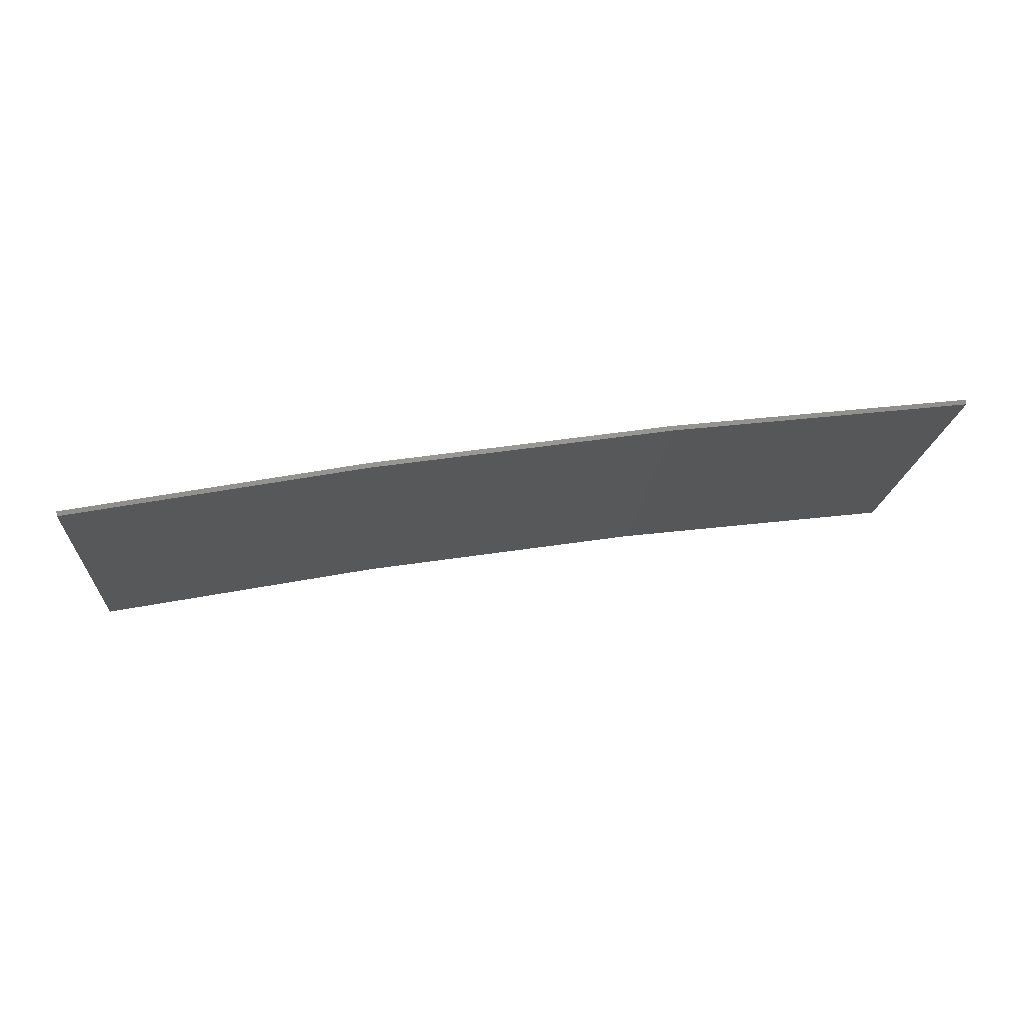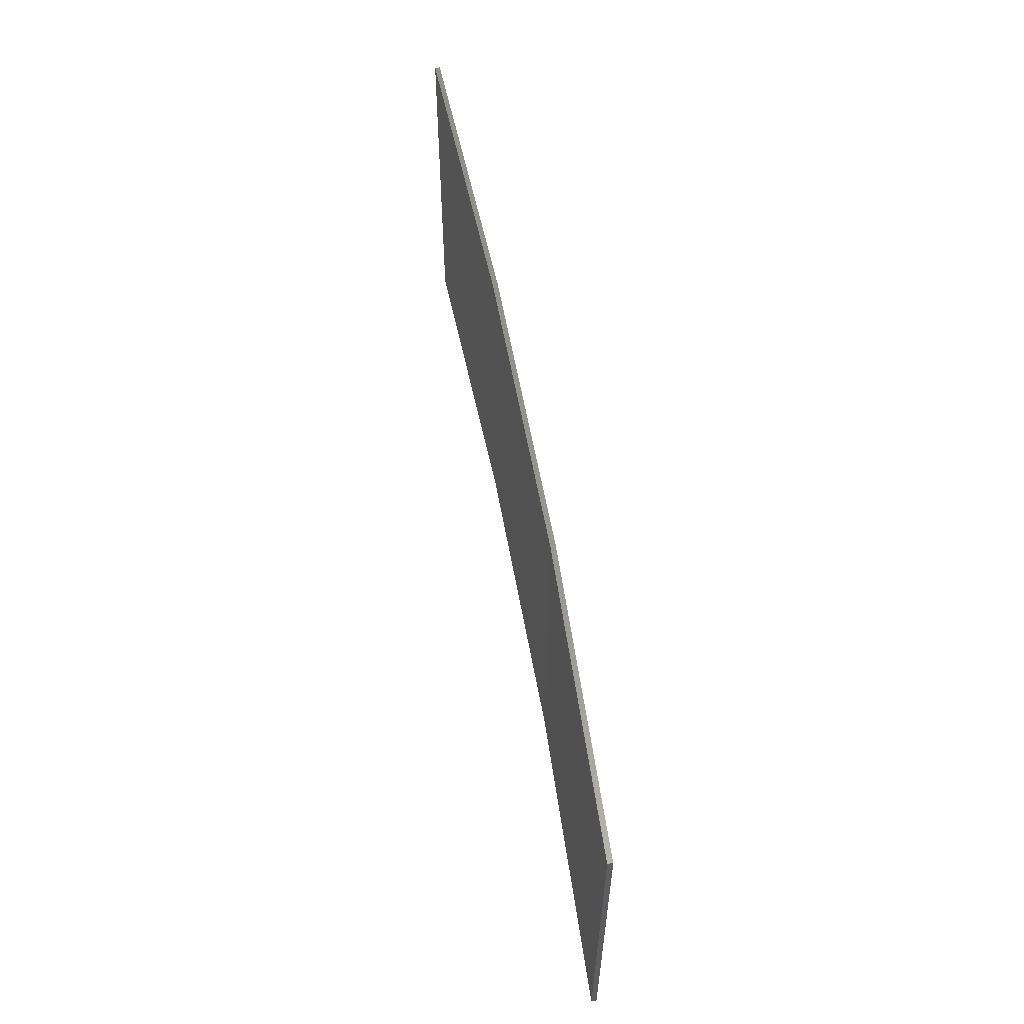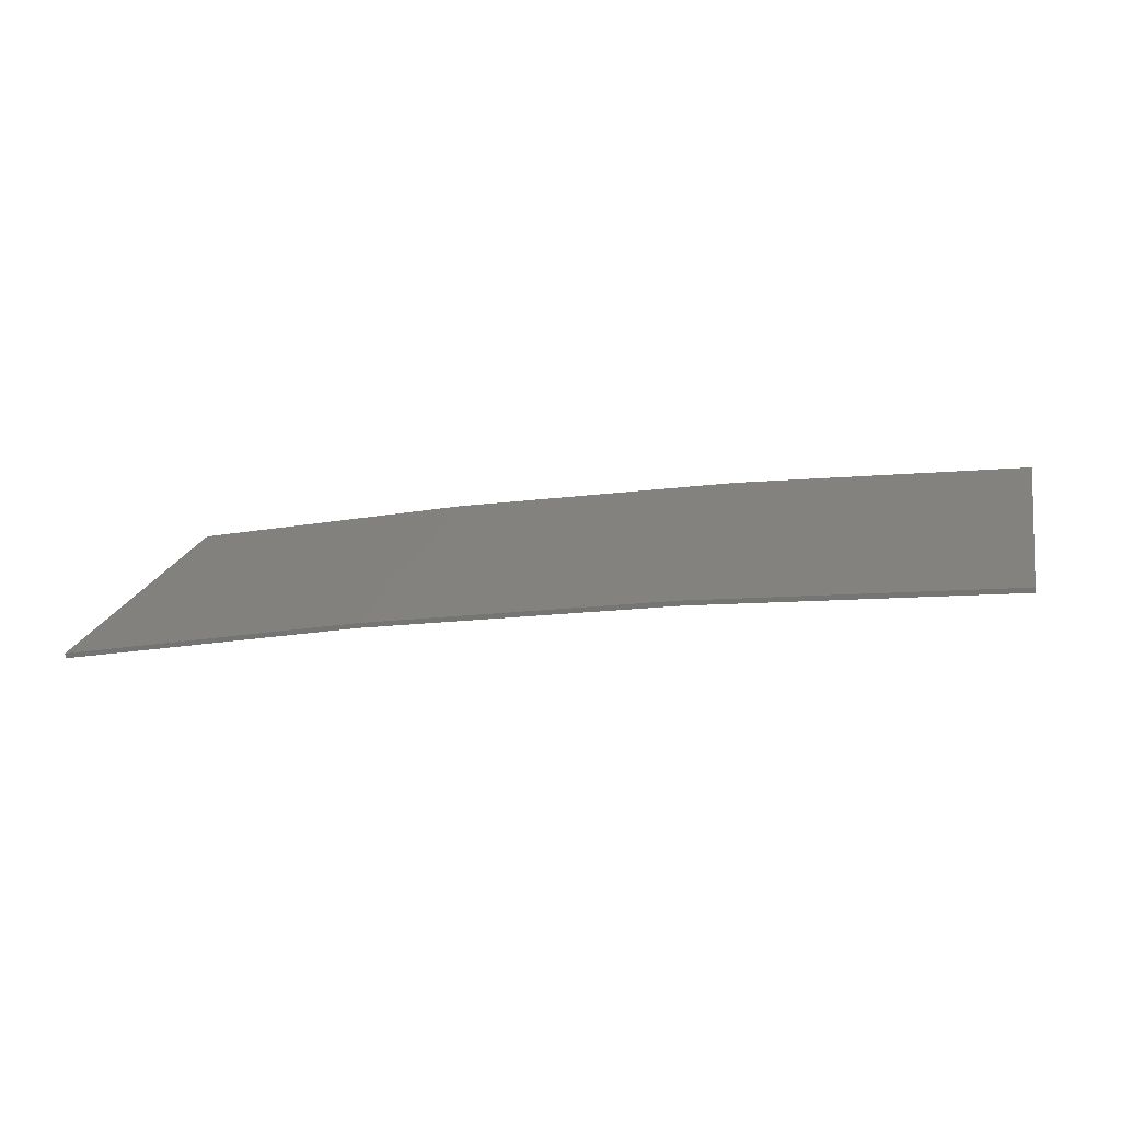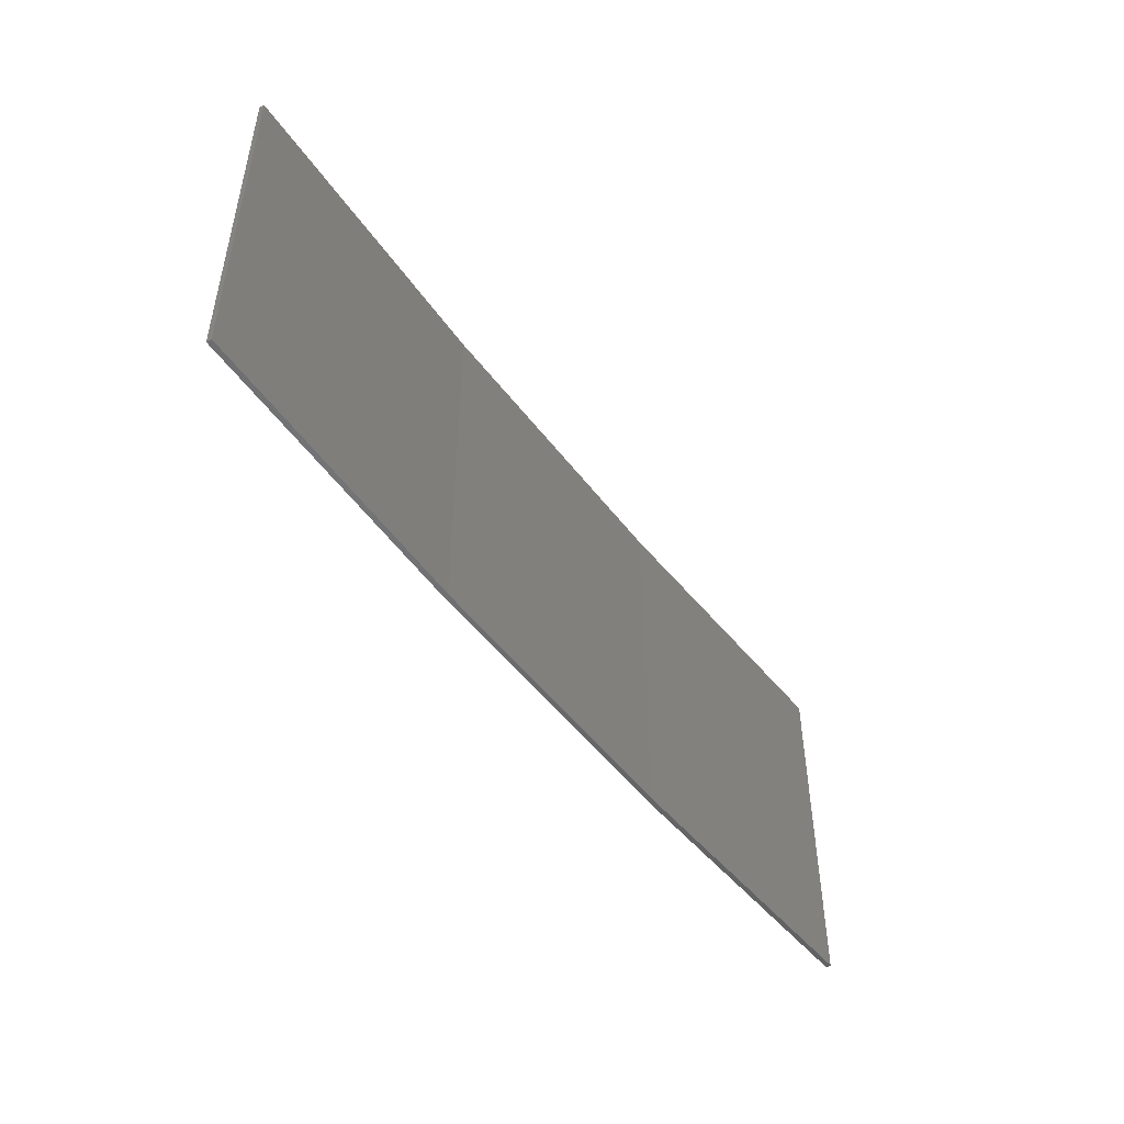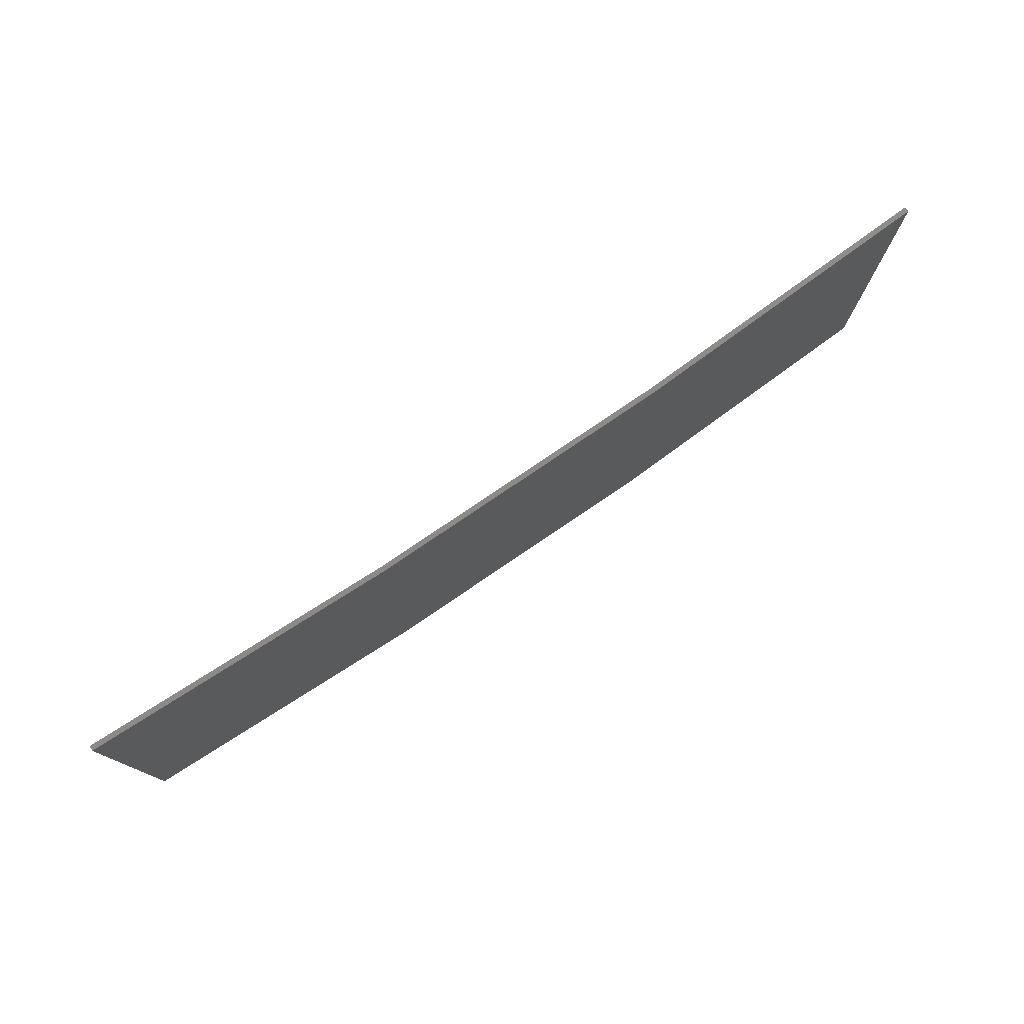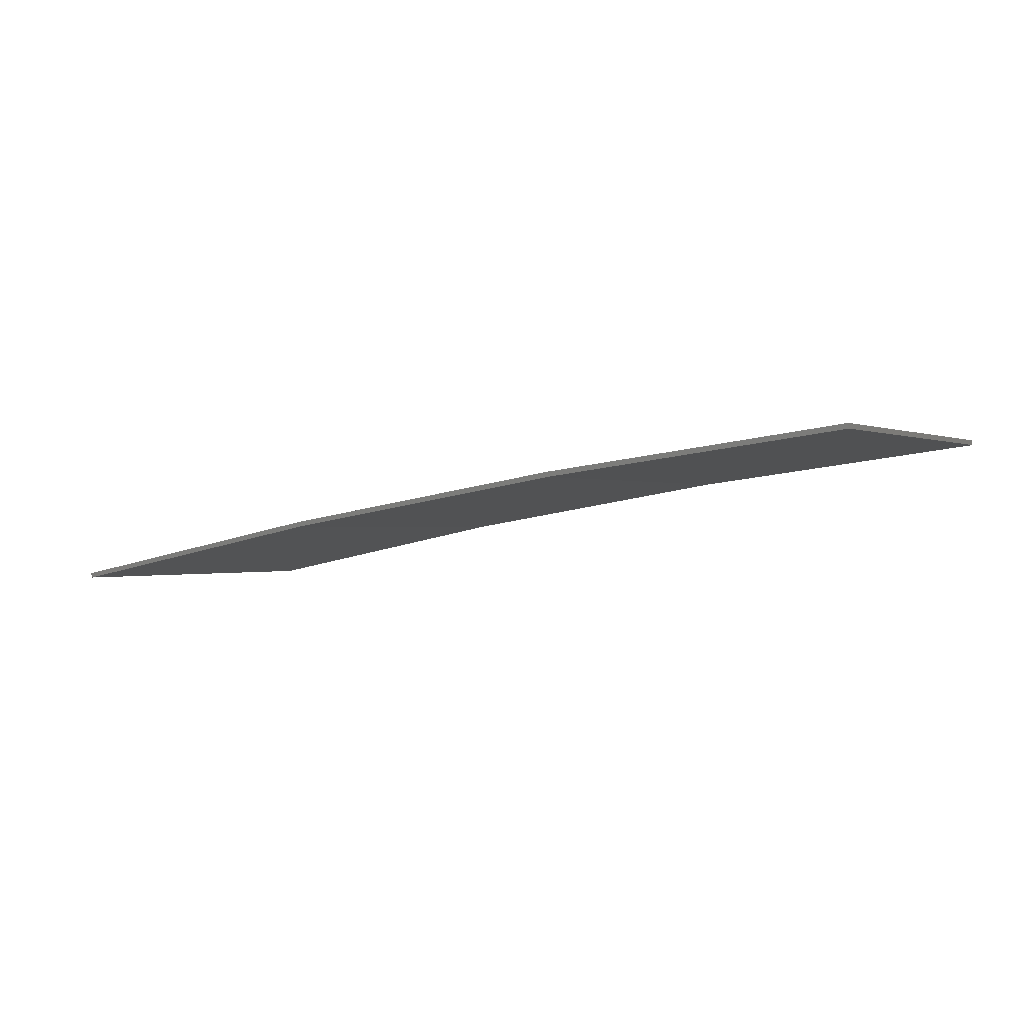
<metadata>
{"format":"stl","ext":"stl","renderer":"f3d","projection":"perspective","resolution":1024,"background":"white","views":[{"elev":-18.2,"azim":175.7,"up":"+Y"},{"elev":57.6,"azim":71.0,"up":"+Z"},{"elev":19.8,"azim":-167.4,"up":"+Y"},{"elev":-48.8,"azim":-63.9,"up":"+Z"},{"elev":77.4,"azim":136.8,"up":"+Z"},{"elev":-0.5,"azim":-148.3,"up":"+Y"}]}
</metadata>
<code>
# stl→obj: 16 verts, 28 faces
v 9.877 3.851 284.1
v 9.877 3.851 287.7
v 12.92 3.477 287.7
v 12.92 3.477 284.1
v 15.95 2.999 287.7
v 15.95 2.999 284.1
v 18.96 2.419 287.7
v 18.96 2.419 284.1
v 18.95 2.37 284.1
v 18.95 2.37 287.7
v 9.872 3.801 287.7
v 12.91 3.427 284.1
v 12.91 3.427 287.7
v 9.872 3.801 284.1
v 15.94 2.95 284.1
v 15.94 2.95 287.7
f 1 2 3
f 4 3 5
f 4 1 3
f 6 5 7
f 6 4 5
f 8 6 7
f 9 8 7
f 9 7 10
f 11 12 13
f 14 12 11
f 13 15 16
f 12 15 13
f 16 9 10
f 15 9 16
f 14 11 2
f 1 14 2
f 15 6 9
f 9 6 8
f 12 4 15
f 15 4 6
f 14 1 12
f 12 1 4
f 16 10 7
f 5 16 7
f 13 16 5
f 3 13 5
f 11 13 3
f 2 11 3

</code>
